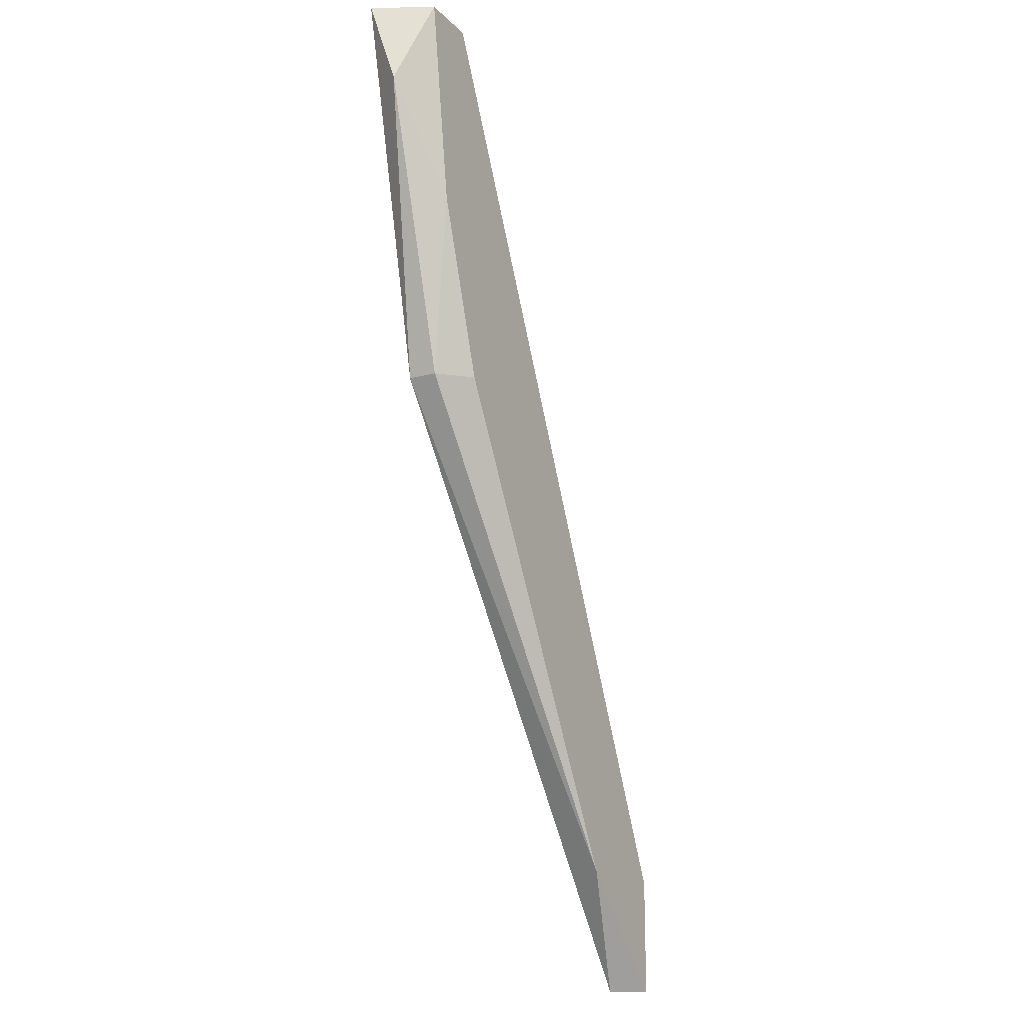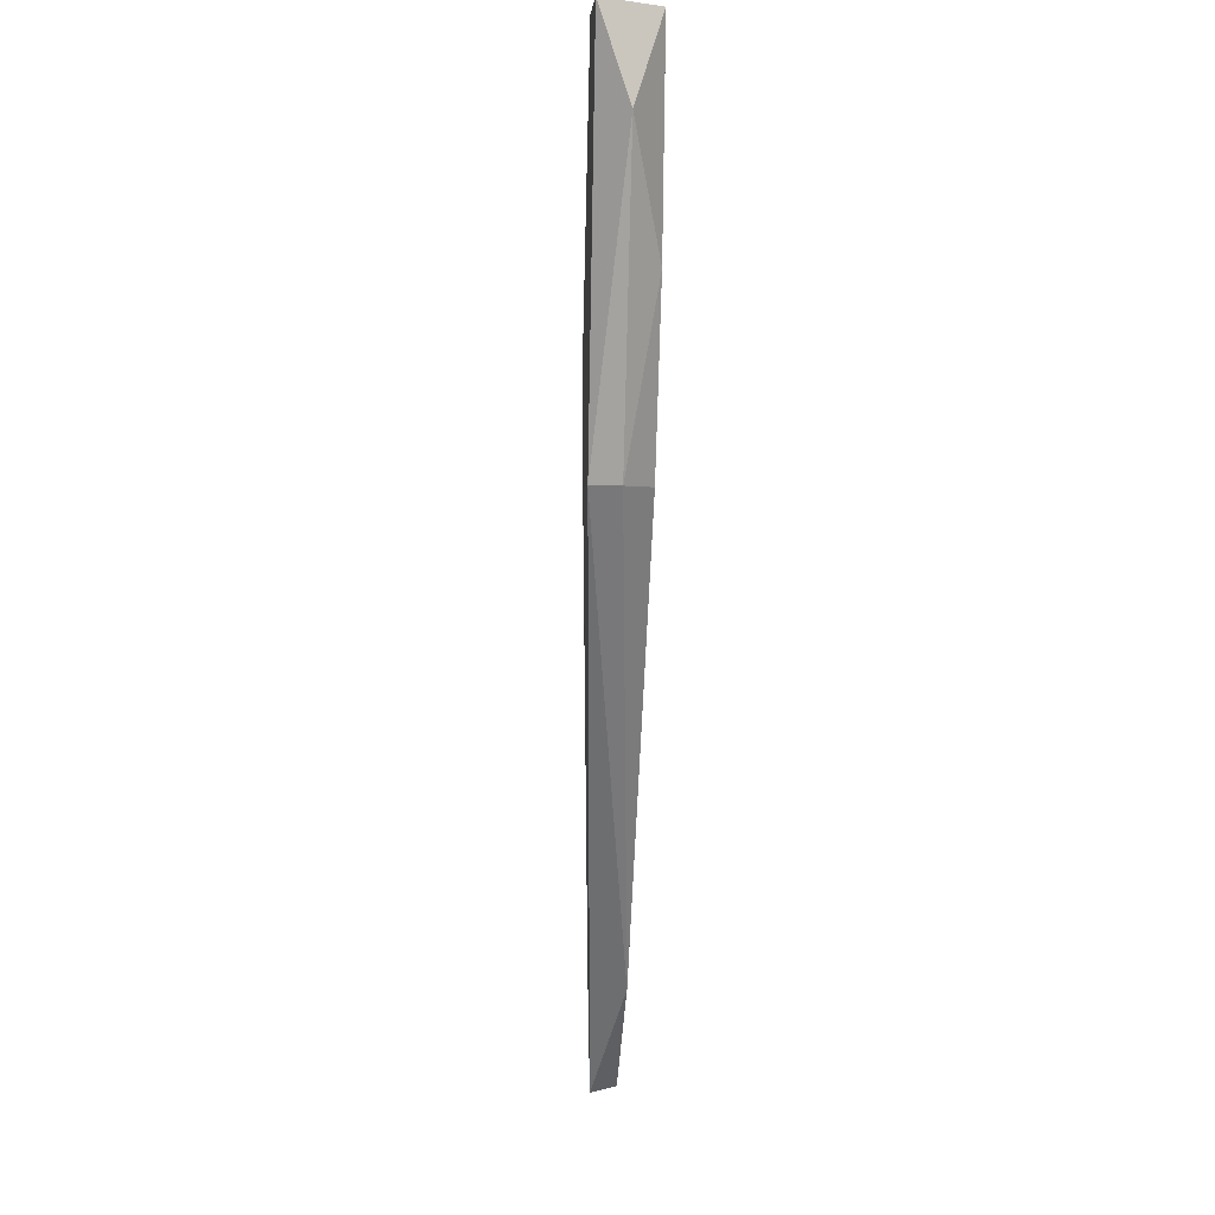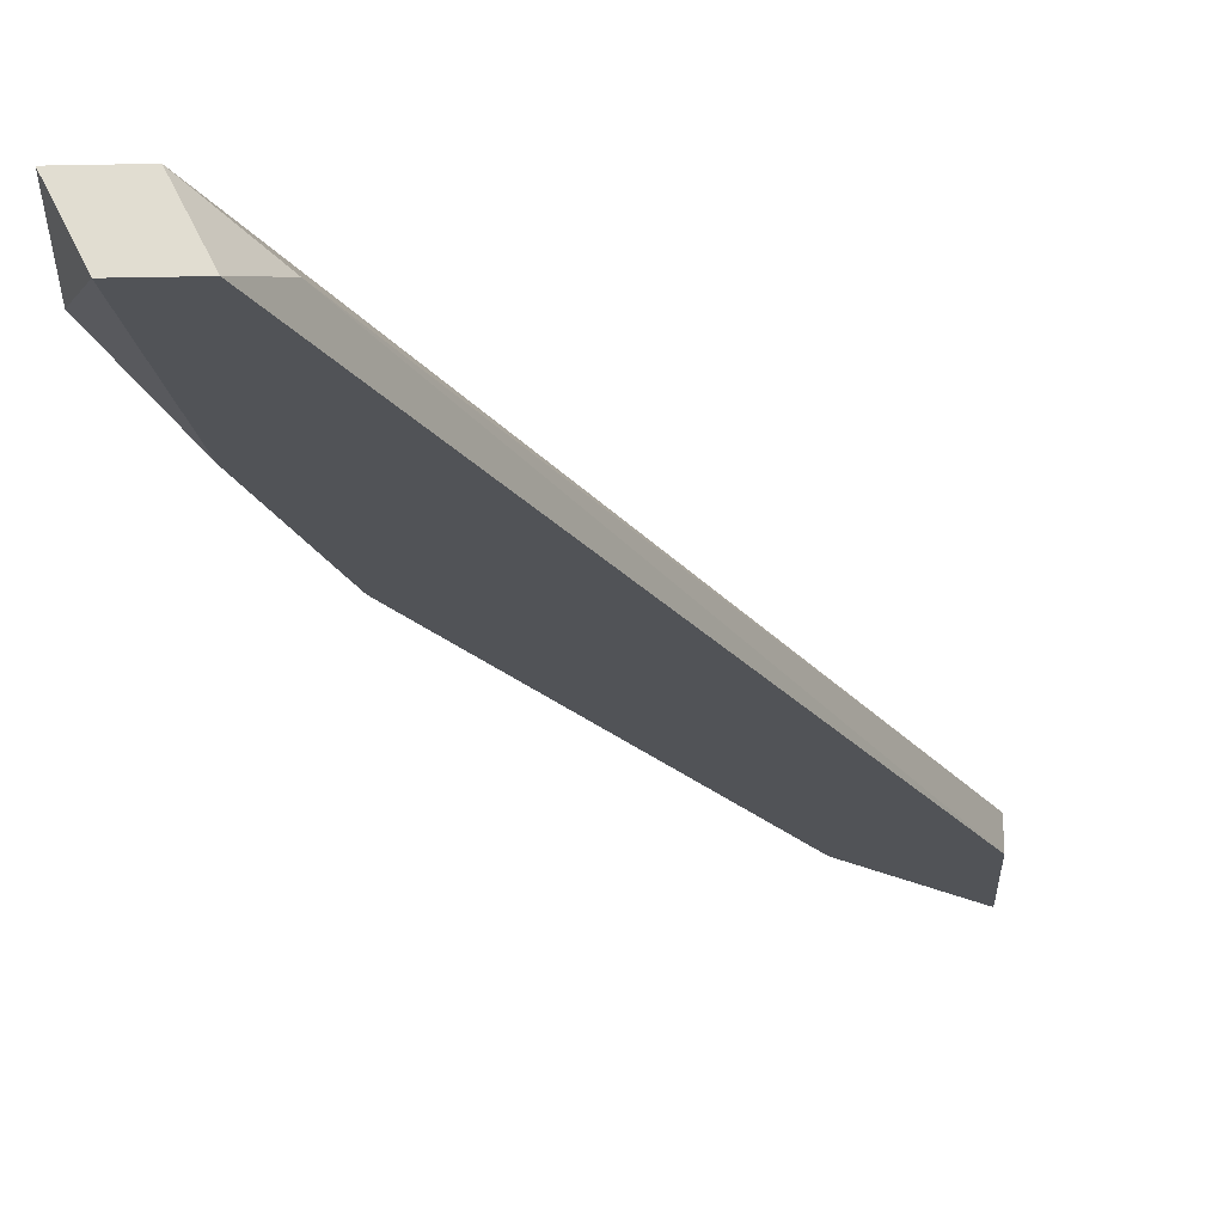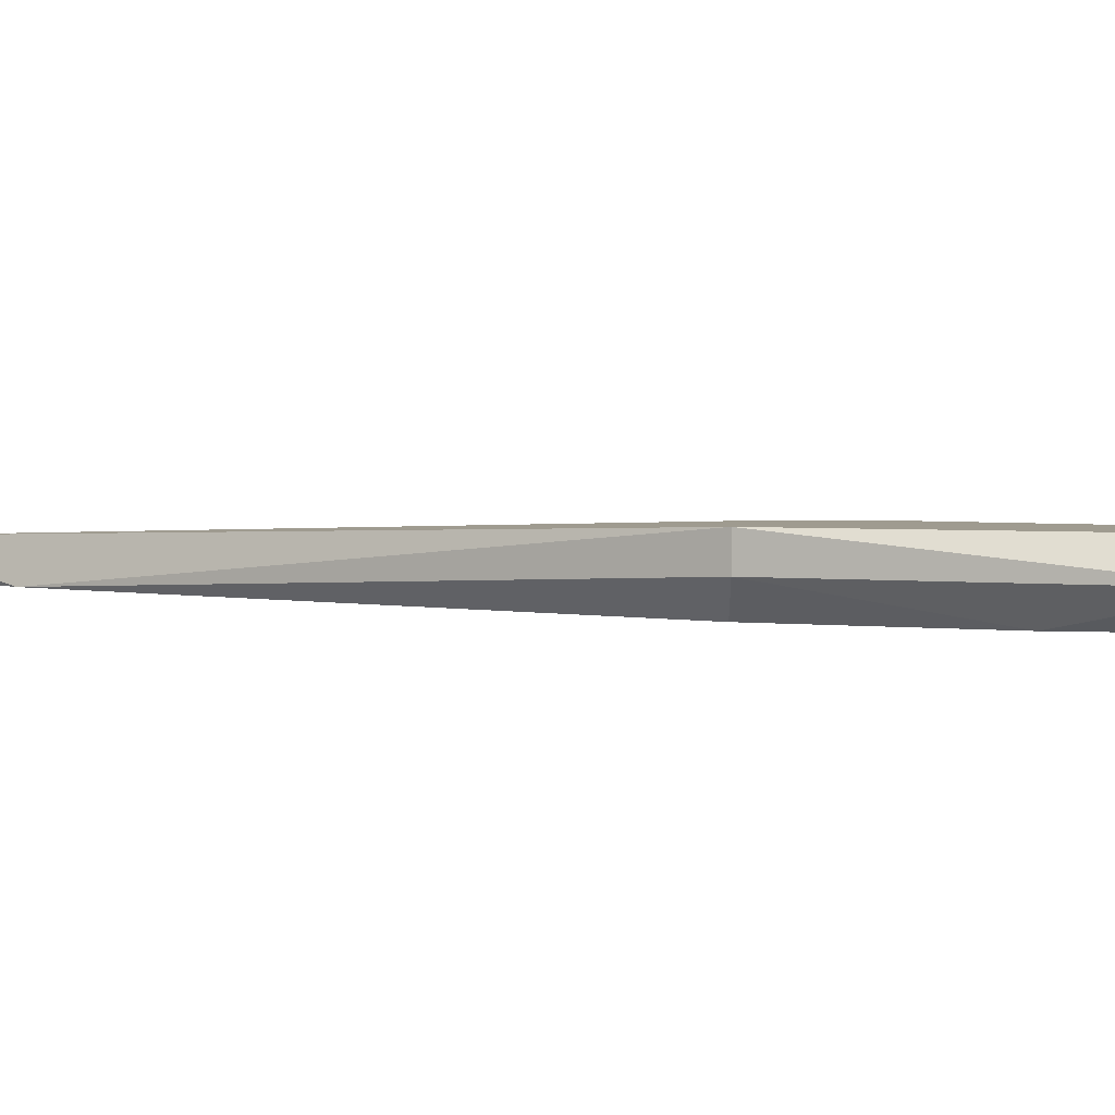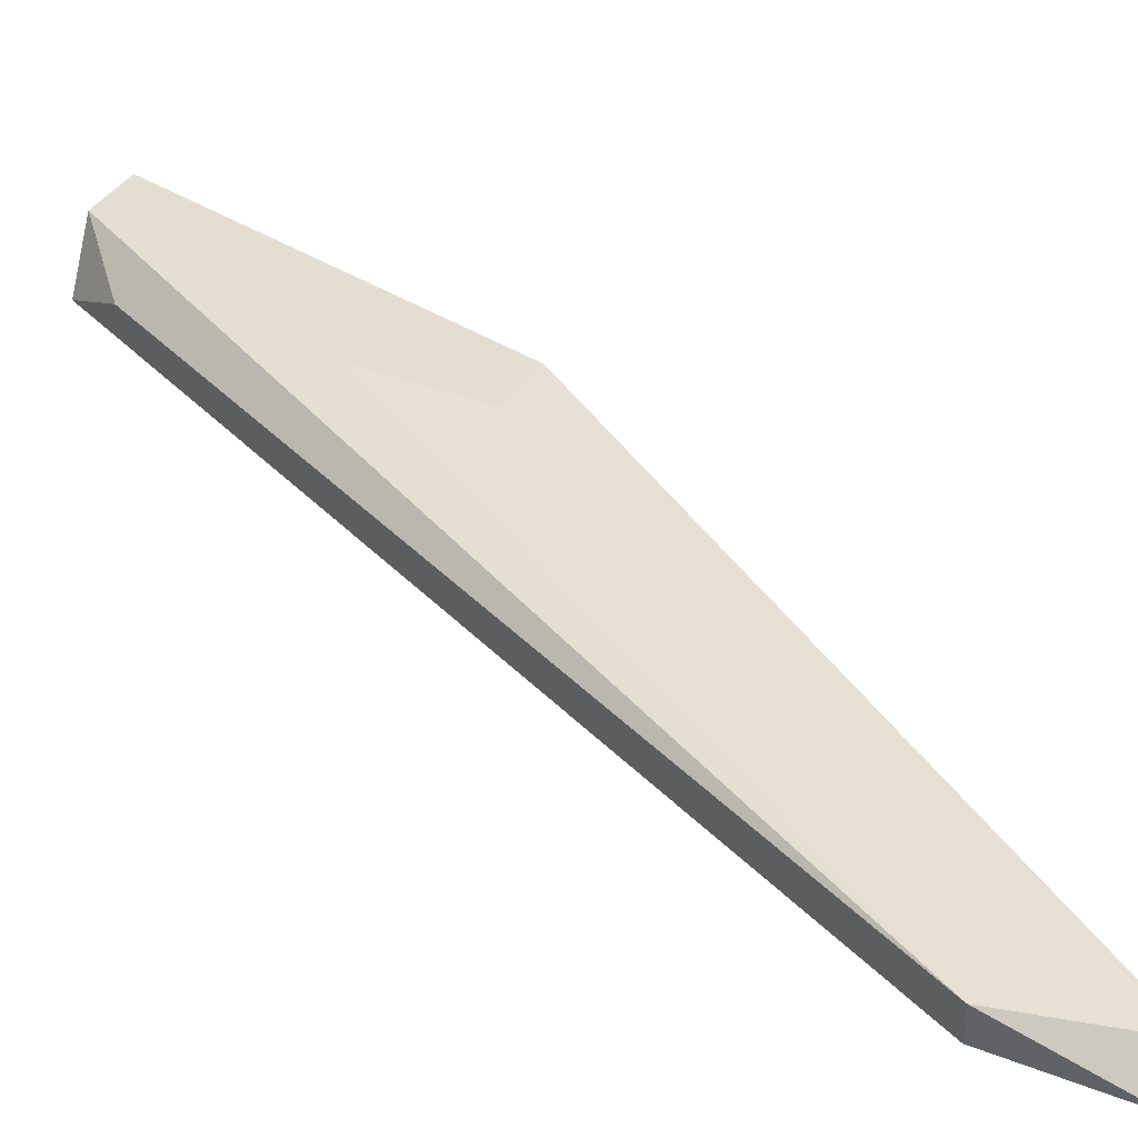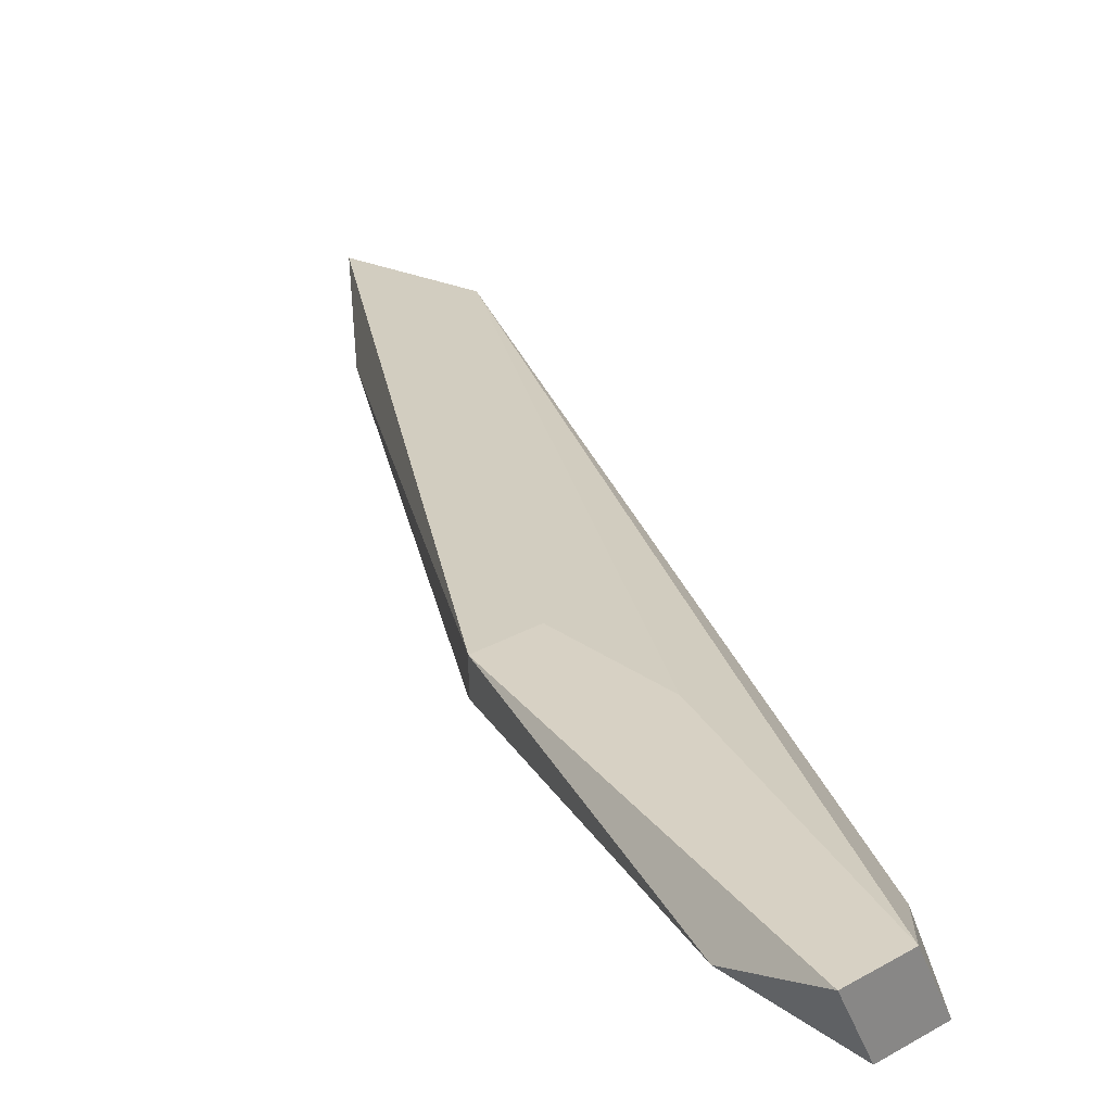
<metadata>
{"format":"obj","ext":"obj","renderer":"f3d","projection":"perspective","resolution":1024,"background":"white","views":[{"elev":-17.4,"azim":-61.1,"up":"+Z"},{"elev":0.7,"azim":-94.6,"up":"+Z"},{"elev":-22.1,"azim":2.0,"up":"+Y"},{"elev":4.0,"azim":-89.8,"up":"+Y"},{"elev":36.2,"azim":117.4,"up":"+Y"},{"elev":27.1,"azim":-42.0,"up":"+Y"}]}
</metadata>
<code>
v -0.5803 -0.5713 -0.1851
v -0.4701 -0.5639 -0.3467
v -0.4701 -0.5713 -0.3467
v -0.5729 -0.5713 -0.1336
v -0.5729 -0.5566 -0.2292
v -0.5803 -0.5566 -0.1336
v -0.4995 -0.5713 -0.3467
v -0.4774 -0.5639 -0.3761
v -0.595 -0.5566 -0.1336
v -0.5729 -0.5639 -0.2292
v -0.595 -0.5639 -0.1557
v -0.5582 -0.5566 -0.1998
v -0.5656 -0.5639 -0.1483
v -0.5876 -0.5713 -0.1336
v -0.5656 -0.5713 -0.2292
v -0.4701 -0.5713 -0.3761
v -0.5582 -0.5566 -0.2292
f 5 12 17
f 1 3 4
f 3 1 7
f 7 5 8
f 6 5 9
f 4 6 9
f 5 7 10
f 9 5 11
f 10 1 11
f 5 10 11
f 6 2 12
f 5 6 12
f 3 2 13
f 4 3 13
f 2 6 13
f 6 4 13
f 1 4 14
f 4 9 14
f 11 1 14
f 9 11 14
f 7 1 15
f 1 10 15
f 10 7 15
f 2 3 16
f 3 7 16
f 7 8 16
f 8 2 16
f 8 5 17
f 2 8 17
f 12 2 17

</code>
